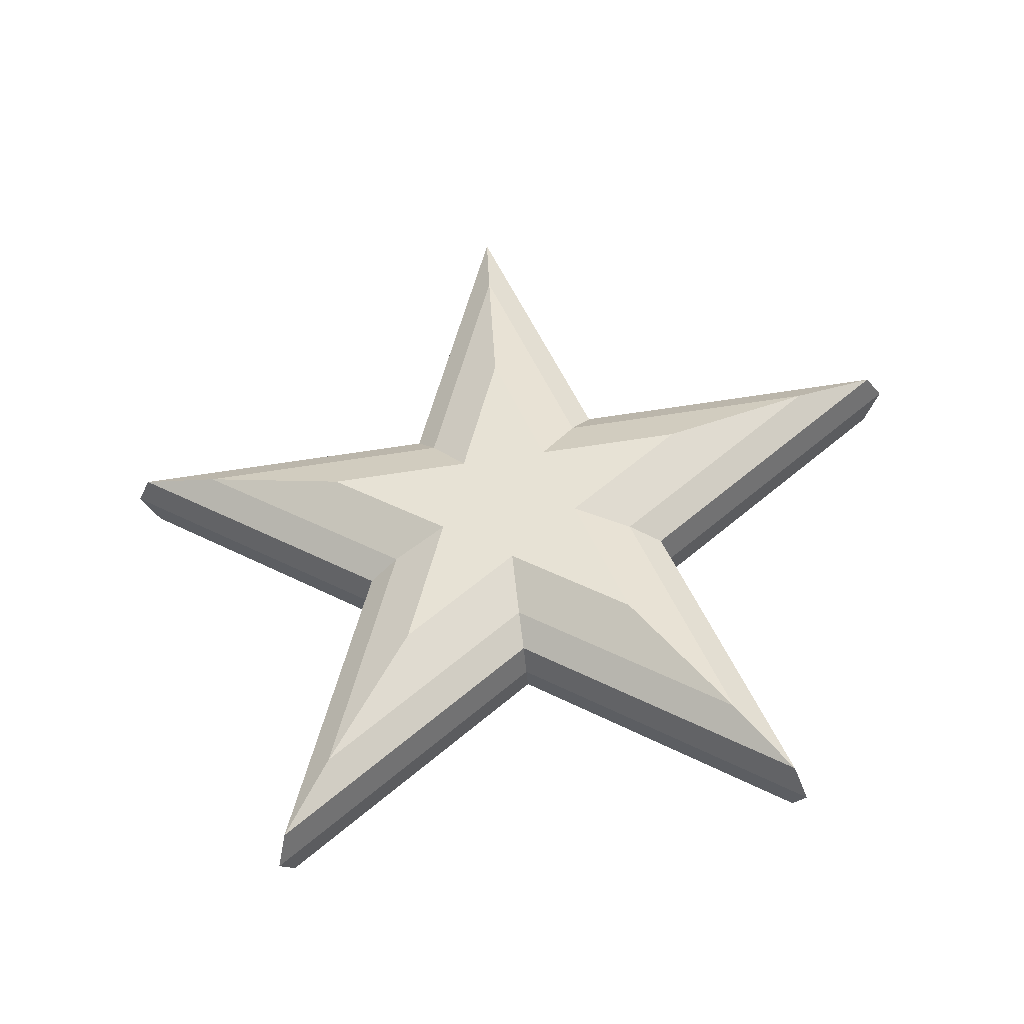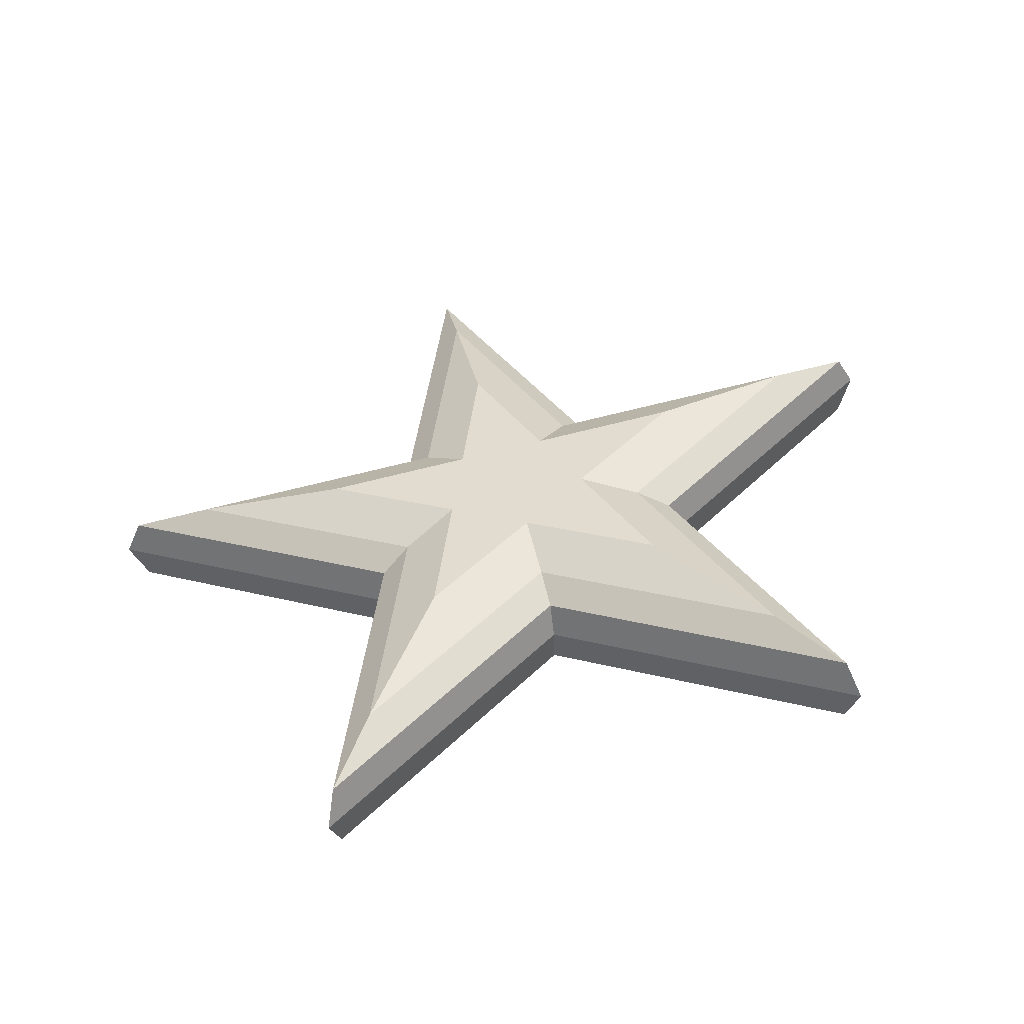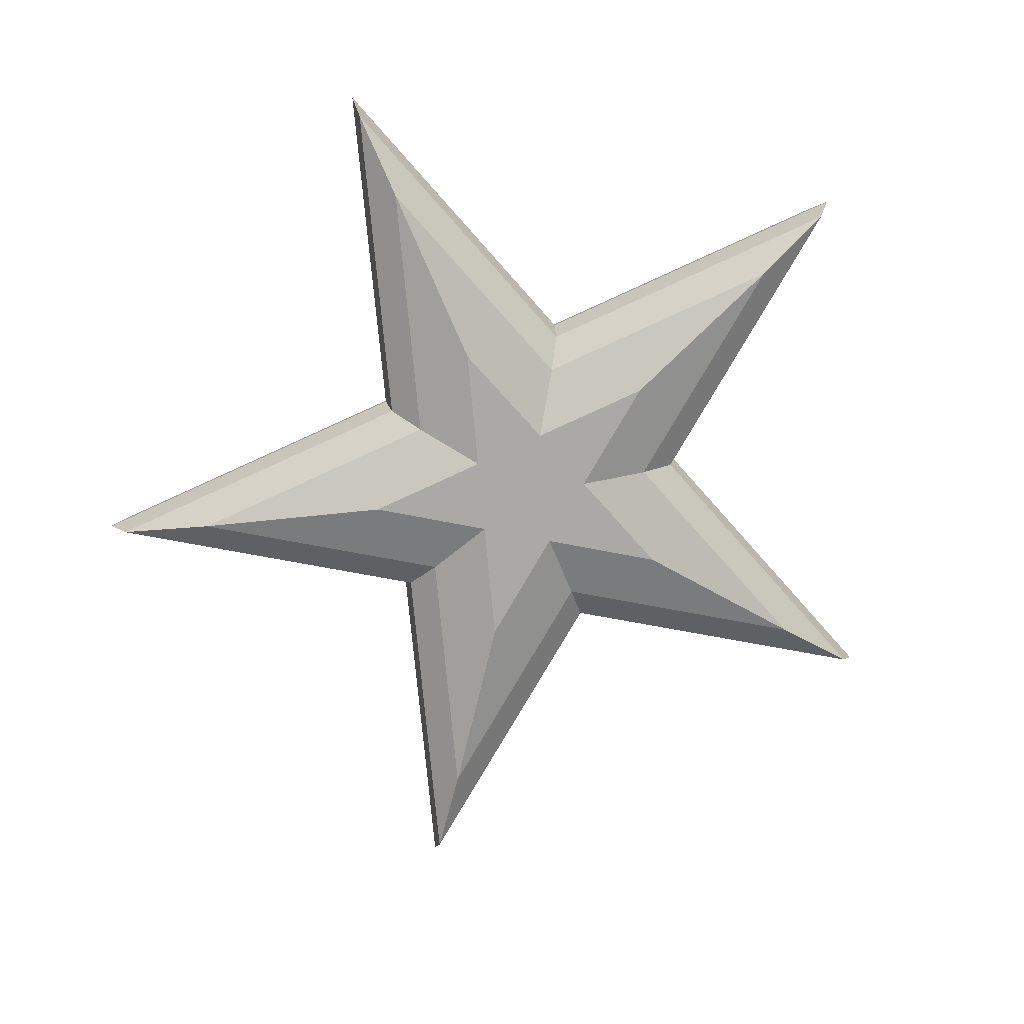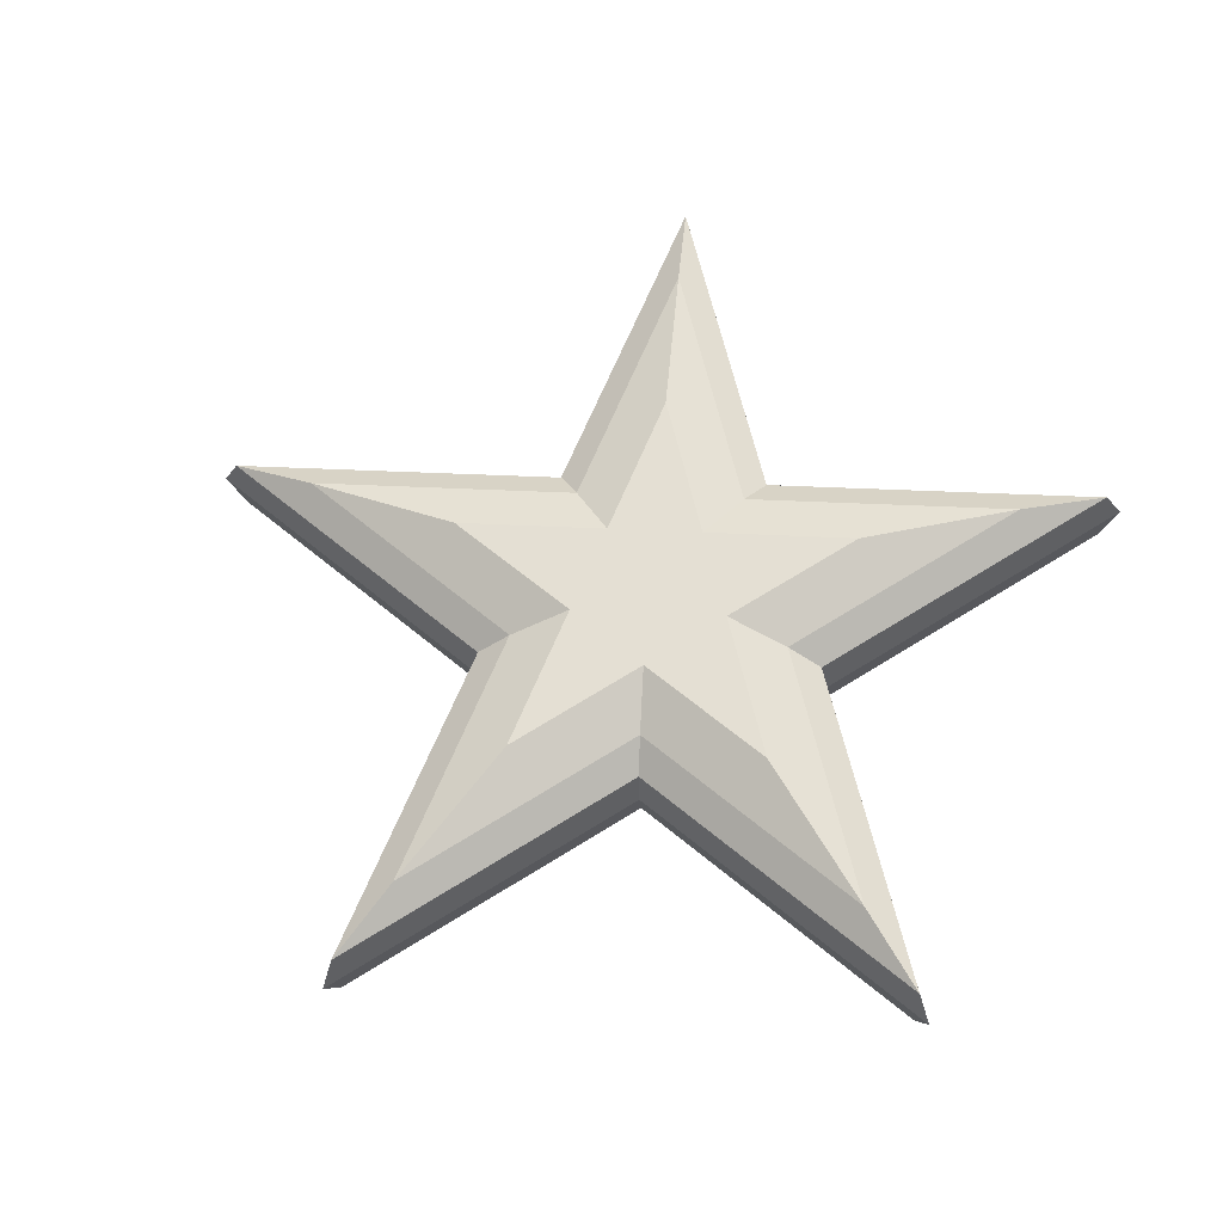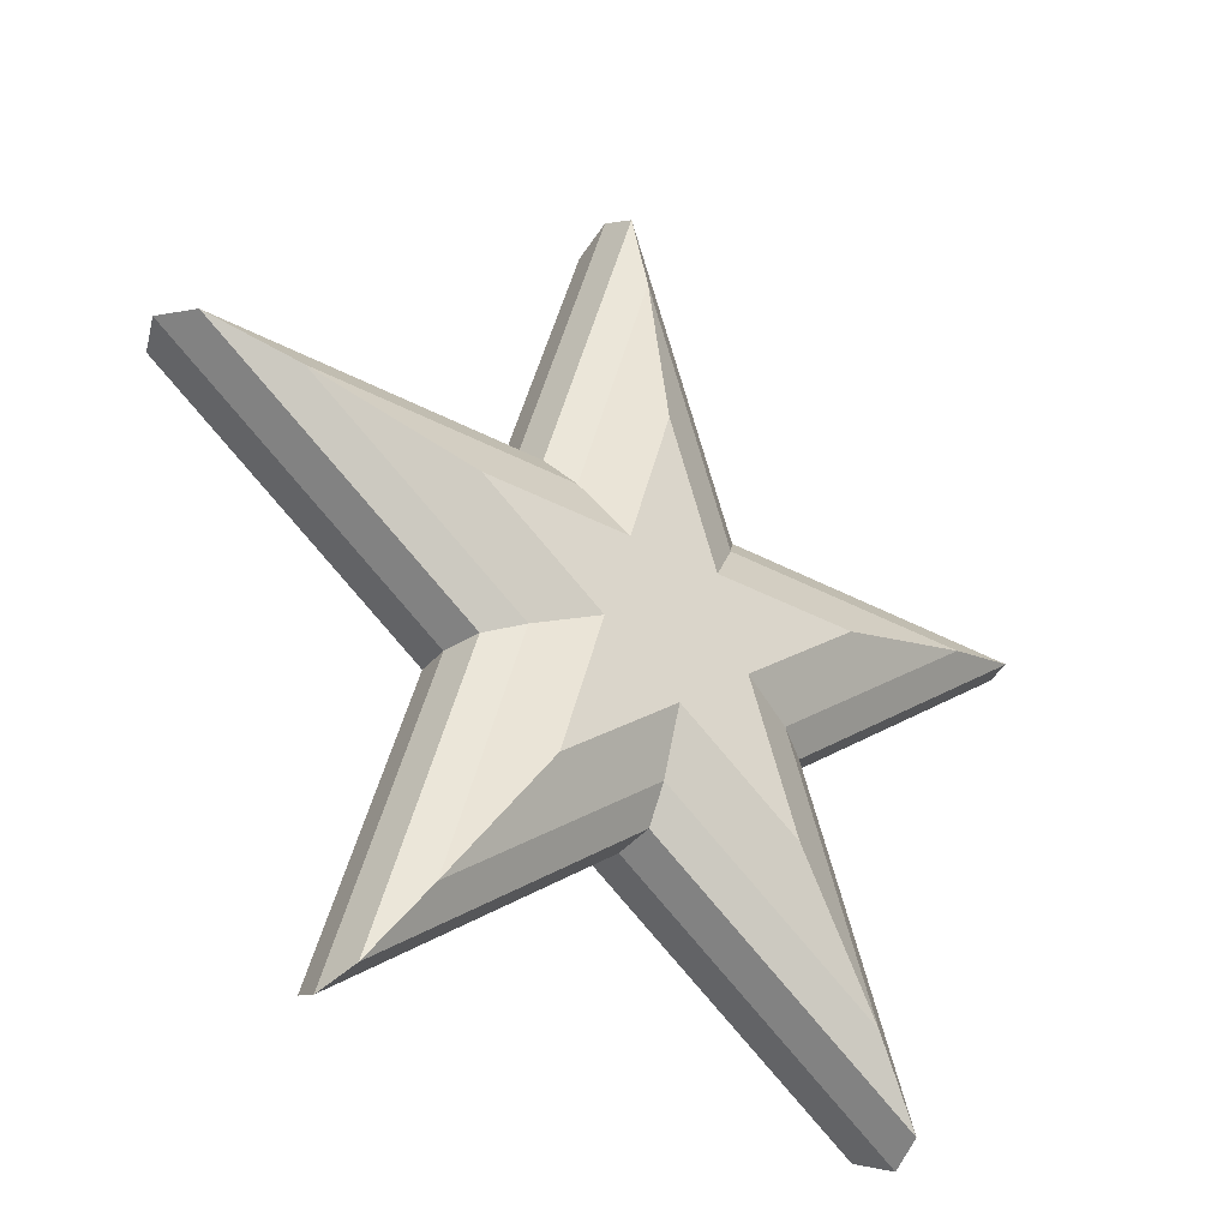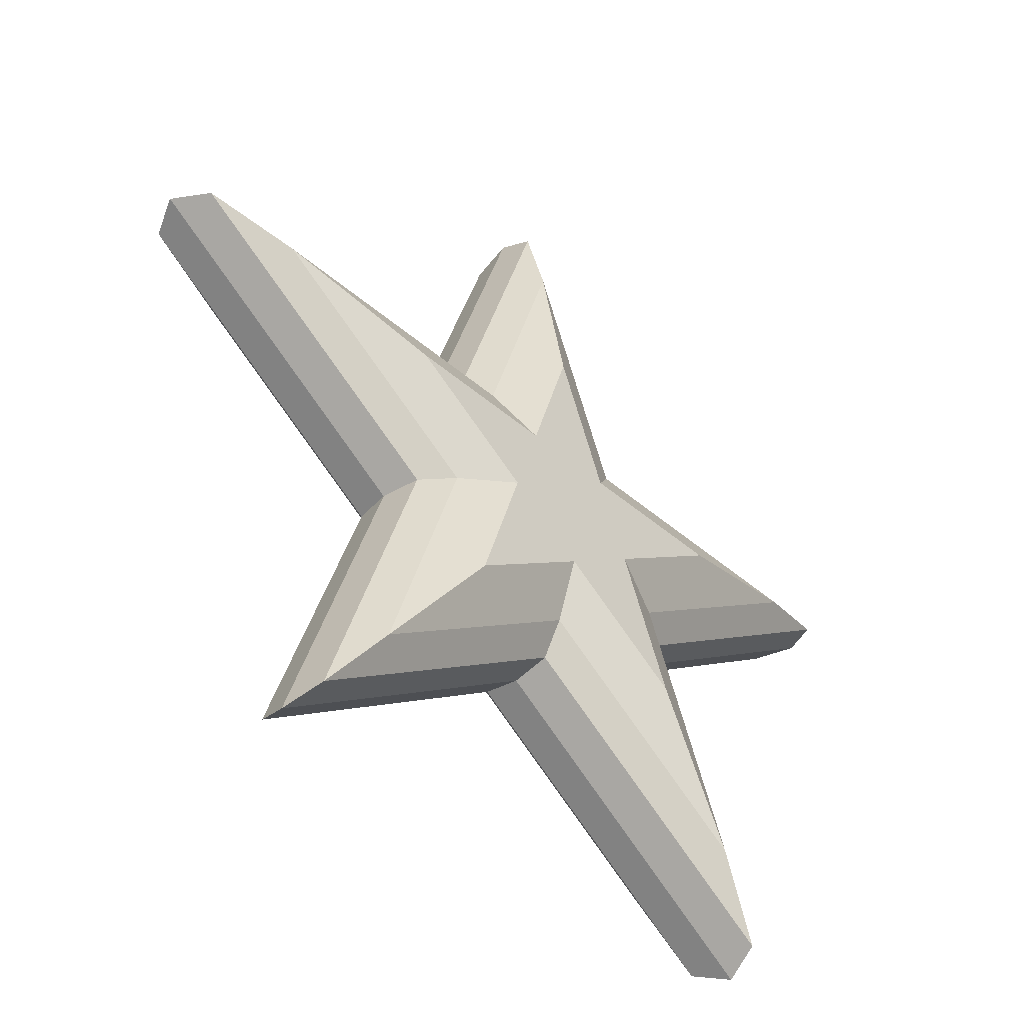
<metadata>
{"format":"obj","ext":"obj","renderer":"f3d","projection":"perspective","resolution":1024,"background":"white","views":[{"elev":53.0,"azim":-4.2,"up":"+Z"},{"elev":38.5,"azim":-11.8,"up":"+Z"},{"elev":-75.3,"azim":-12.7,"up":"+Z"},{"elev":58.2,"azim":-67.0,"up":"+Z"},{"elev":-32.0,"azim":-45.6,"up":"+Y"},{"elev":-44.7,"azim":-52.6,"up":"+Y"}]}
</metadata>
<code>
o Cylinder_Cylinder.001
v -0.003595 1.001 0.0492
v 0.007835 0.9983 -0.1093
v -0.9477 0.3083 -0.05626
v -0.9363 0.3059 -0.2148
v -0.5896 -0.8086 0.02263
v -0.5782 -0.8111 -0.1359
v 0.5758 -0.8065 0.1768
v 0.5872 -0.8089 0.01836
v 0.938 0.3118 0.1933
v 0.9494 0.3094 0.03478
v -0.006139 -0.3807 0.08781
v 0.2177 0.3105 0.09796
v 0.3545 -0.1162 0.1281
v -0.2274 0.3096 0.03905
v -0.3658 -0.1175 0.03278
v -0.216 0.3072 -0.1194
v -0.3544 -0.1199 -0.1257
v 0.2291 0.308 -0.06053
v 0.005291 -0.3831 -0.07068
v 0.3659 -0.1186 -0.0304
v -0.3013 -0.09308 0.08581
v -0.7696 0.2496 0.01415
v 0.4564 -0.6475 0.2017
v -0.01188 -0.3049 0.1301
v 0.2783 -0.09201 0.1625
v 0.7479 0.2524 0.215
v -0.4814 -0.6493 0.07764
v -0.19 0.2507 0.09085
v 0.1683 0.2513 0.1383
v -0.009828 0.8069 0.09902
v -0.1806 -0.04977 0.1509
v -0.4433 0.1425 0.1107
v 0.2446 -0.3609 0.2159
v -0.01817 -0.1686 0.1757
v 0.1447 -0.04917 0.1939
v 0.4081 0.1441 0.2234
v -0.2816 -0.3618 0.1463
v -0.1181 0.1431 0.1537
v 0.0829 0.1435 0.1803
v -0.01702 0.4551 0.1583
v 0.1892 0.244 -0.106
v 0.7631 0.2451 -0.03002
v -0.2757 -0.09698 -0.1579
v -0.7393 0.2423 -0.2288
v -0.1654 0.2434 -0.1529
v 0.01089 -0.3067 -0.1141
v 0.01291 0.794 -0.1448
v -0.454 -0.6477 -0.166
v 0.2982 -0.09592 -0.08196
v 0.4746 -0.6459 -0.04311
v 0.1005 0.1124 -0.1557
v 0.3706 0.1129 -0.12
v -0.1182 -0.04809 -0.1802
v -0.3364 0.1116 -0.2136
v -0.06637 0.1121 -0.1778
v 0.01661 -0.1468 -0.1595
v 0.01757 0.3712 -0.174
v -0.2022 -0.3072 -0.184
v 0.1518 -0.04758 -0.1444
v 0.2348 -0.3064 -0.1262
v 0.002197 1.042 -0.03122
v -0.9816 0.32 -0.1411
v -0.6085 -0.8439 -0.05891
v 0.6059 -0.8416 0.1018
v 0.9833 0.3236 0.1189
v -0.3752 -0.1237 -0.04833
v -0.2311 0.3214 -0.0418
v 0.2328 0.3222 0.01959
v -0.000453 -0.3979 0.00901
v 0.3753 -0.1223 0.05099
f 9 12 29 26
f 63 6 19 69
f 7 13 25 23
f 11 7 23 24
f 14 3 22 28
f 68 18 2 61
f 12 1 30 29
f 67 16 4 62
f 66 17 6 63
f 3 15 21 22
f 16 2 47 45
f 20 8 50 49
f 17 4 44 43
f 10 20 49 42
f 18 10 42 41
f 8 19 46 50
f 62 4 17 66
f 61 2 16 67
f 65 10 18 68
f 69 19 8 64
f 64 8 20 70
f 70 20 10 65
f 24 23 33 34
f 28 22 32 38
f 29 30 40 39
f 22 21 31 32
f 27 24 34 37
f 21 27 37 31
f 1 14 28 30
f 13 9 26 25
f 15 5 27 21
f 5 11 24 27
f 35 34 33
f 39 40 38
f 37 34 31
f 31 34 35 39 38
f 39 35 36
f 32 31 38
f 23 25 35 33
f 26 29 39 36
f 30 28 38 40
f 25 26 36 35
f 47 41 51 57
f 44 45 55 54
f 46 48 58 56
f 45 47 57 55
f 49 50 60 59
f 43 44 54 53
f 19 6 48 46
f 4 16 45 44
f 2 18 41 47
f 6 17 43 48
f 54 55 53
f 56 59 60
f 55 57 51
f 58 53 56
f 55 51 59 56 53
f 51 52 59
f 48 43 53 58
f 50 46 56 60
f 41 42 52 51
f 42 49 59 52
f 13 70 65 9
f 7 64 70 13
f 11 69 64 7
f 9 65 68 12
f 1 61 67 14
f 3 62 66 15
f 15 66 63 5
f 14 67 62 3
f 12 68 61 1
f 5 63 69 11

</code>
